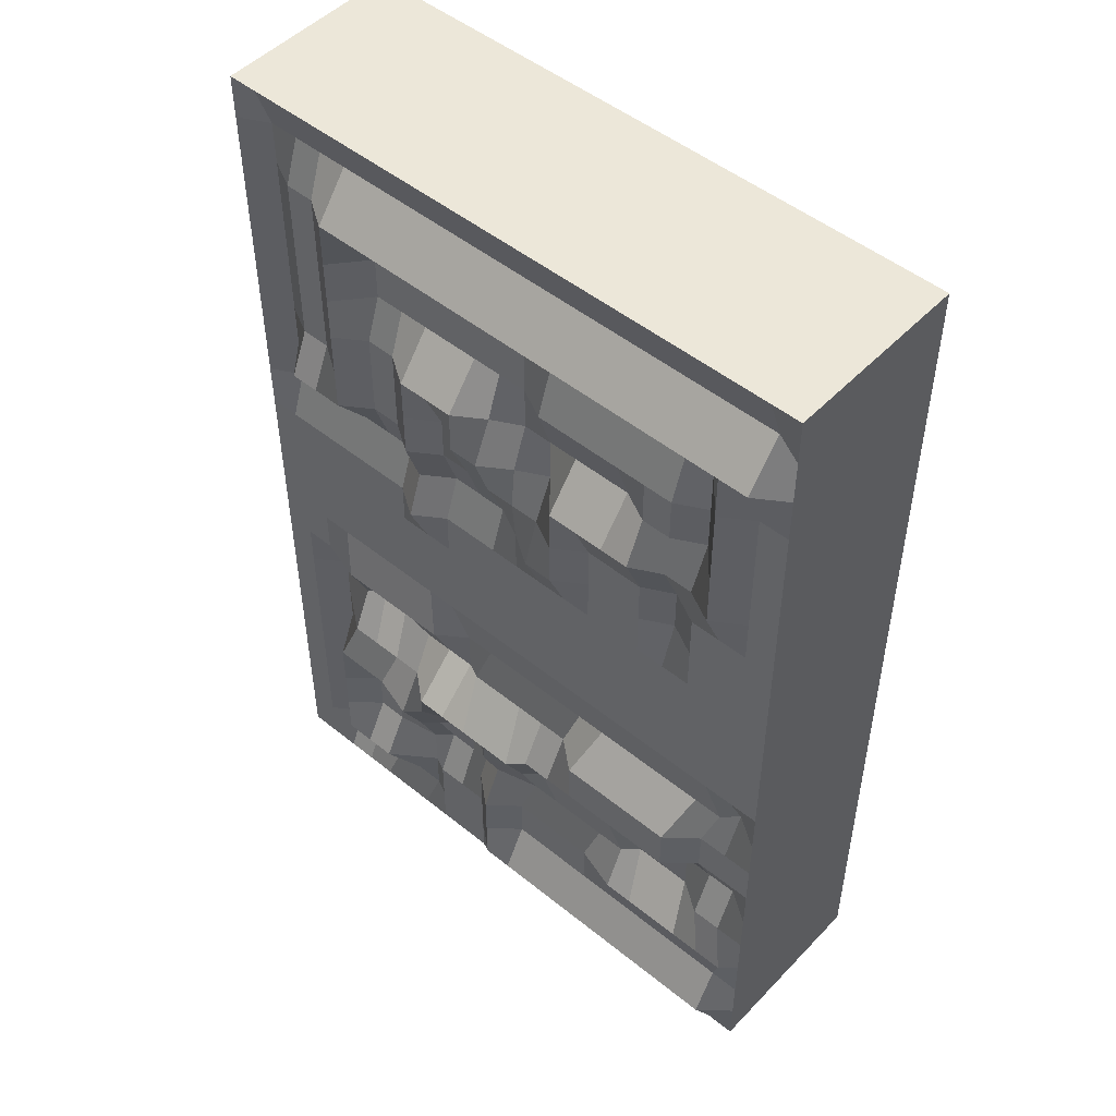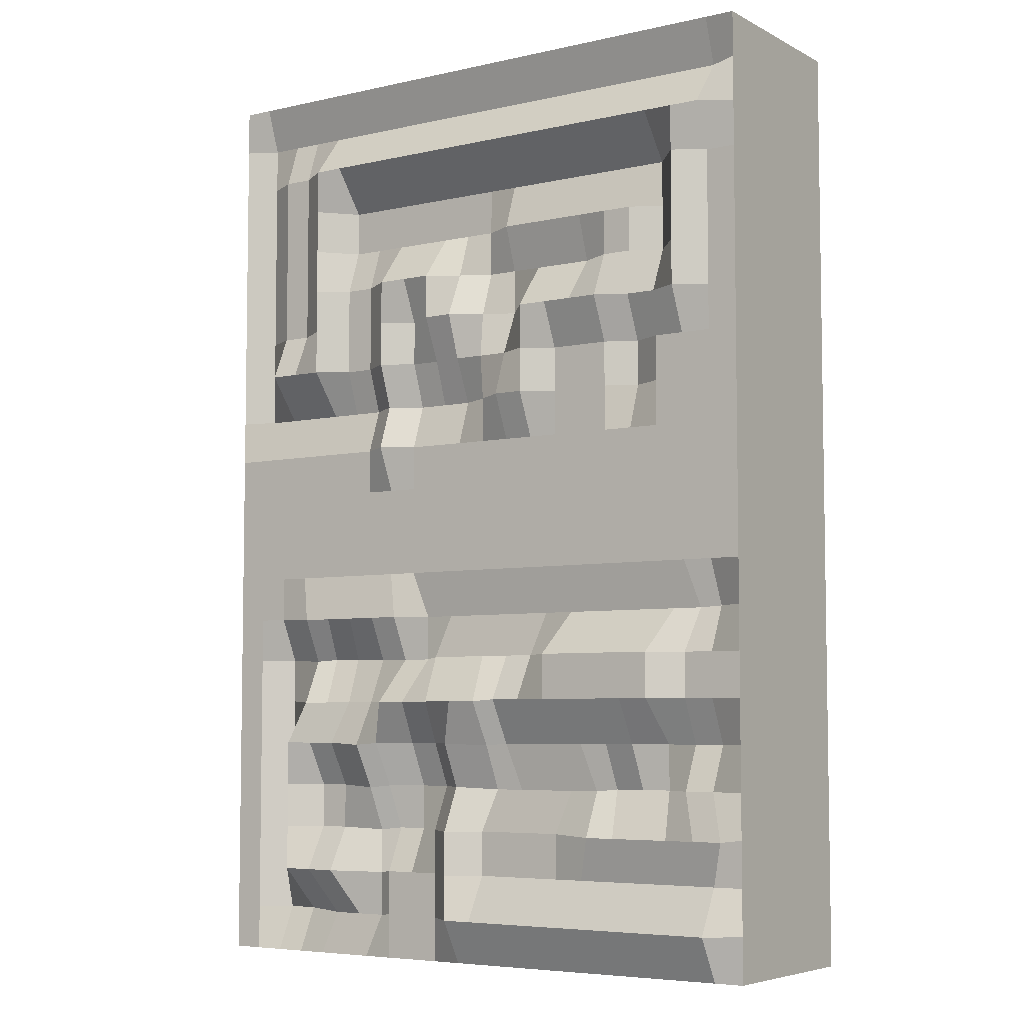
<metadata>
{"format":"obj","ext":"obj","renderer":"f3d","projection":"perspective","resolution":1024,"background":"white","views":[{"elev":49.8,"azim":41.6,"up":"+Z"},{"elev":-5.8,"azim":34.2,"up":"+Z"}]}
</metadata>
<code>
o Cubo.030_Cubo.031
v 0.8236 1.48 -4.93
v 0.8236 1.266 -4.93
v 0.8236 1.48 -3.87
v 0.8236 1.266 -3.87
v 1.53 1.48 -4.93
v 1.53 1.266 -4.93
v 1.53 1.48 -3.87
v 1.53 1.266 -3.87
v 0.8236 1.266 -4.879
v 0.8236 1.266 -4.829
v 0.8236 1.266 -4.778
v 0.8236 1.266 -4.728
v 0.8236 1.266 -4.678
v 0.8236 1.266 -4.627
v 0.8236 1.266 -4.577
v 0.8236 1.266 -4.526
v 0.8236 1.266 -4.476
v 0.8236 1.266 -4.425
v 0.8236 1.266 -4.375
v 0.8236 1.266 -4.324
v 0.8236 1.266 -4.274
v 0.8236 1.266 -4.223
v 0.8236 1.266 -4.173
v 0.8236 1.266 -4.122
v 0.8236 1.266 -4.072
v 0.8236 1.266 -4.022
v 0.8236 1.266 -3.971
v 0.8236 1.266 -3.921
v 0.8572 1.266 -3.87
v 0.8908 1.266 -3.87
v 0.9245 1.266 -3.87
v 0.9581 1.266 -3.87
v 0.9918 1.266 -3.87
v 1.025 1.266 -3.87
v 1.059 1.266 -3.87
v 1.093 1.266 -3.87
v 1.126 1.266 -3.87
v 1.16 1.266 -3.87
v 1.194 1.266 -3.87
v 1.227 1.266 -3.87
v 1.261 1.266 -3.87
v 1.295 1.266 -3.87
v 1.328 1.266 -3.87
v 1.362 1.266 -3.87
v 1.395 1.266 -3.87
v 1.429 1.266 -3.87
v 1.463 1.266 -3.87
v 1.496 1.266 -3.87
v 1.53 1.266 -3.921
v 1.53 1.266 -3.971
v 1.53 1.266 -4.022
v 1.53 1.266 -4.072
v 1.53 1.266 -4.122
v 1.53 1.266 -4.173
v 1.53 1.266 -4.223
v 1.53 1.266 -4.274
v 1.53 1.266 -4.324
v 1.53 1.266 -4.375
v 1.53 1.266 -4.425
v 1.53 1.266 -4.476
v 1.53 1.266 -4.526
v 1.53 1.266 -4.577
v 1.53 1.266 -4.627
v 1.53 1.266 -4.678
v 1.53 1.266 -4.728
v 1.53 1.266 -4.778
v 1.53 1.266 -4.829
v 1.53 1.266 -4.879
v 1.496 1.266 -4.93
v 1.463 1.266 -4.93
v 1.429 1.266 -4.93
v 1.395 1.266 -4.93
v 1.362 1.266 -4.93
v 1.328 1.266 -4.93
v 1.295 1.266 -4.93
v 1.261 1.266 -4.93
v 1.227 1.266 -4.93
v 1.194 1.266 -4.93
v 1.16 1.266 -4.93
v 1.126 1.266 -4.93
v 1.093 1.266 -4.93
v 1.059 1.266 -4.93
v 1.025 1.266 -4.93
v 0.9918 1.266 -4.93
v 0.9581 1.266 -4.93
v 0.9245 1.266 -4.93
v 0.8908 1.266 -4.93
v 0.8572 1.266 -4.93
v 1.496 1.283 -3.921
v 1.496 1.244 -3.971
v 1.496 1.266 -4.022
v 1.496 1.266 -4.072
v 1.496 1.266 -4.122
v 1.496 1.266 -4.173
v 1.496 1.266 -4.223
v 1.496 1.266 -4.274
v 1.496 1.266 -4.324
v 1.496 1.266 -4.375
v 1.496 1.266 -4.425
v 1.496 1.266 -4.476
v 1.496 1.289 -4.526
v 1.496 1.266 -4.577
v 1.496 1.266 -4.627
v 1.496 1.289 -4.678
v 1.496 1.266 -4.728
v 1.512 1.252 -4.781
v 1.496 1.266 -4.829
v 1.496 1.238 -4.879
v 1.463 1.283 -3.921
v 1.463 1.244 -3.971
v 1.463 1.244 -4.022
v 1.463 1.244 -4.072
v 1.463 1.244 -4.122
v 1.463 1.244 -4.173
v 1.463 1.266 -4.223
v 1.463 1.266 -4.274
v 1.463 1.266 -4.324
v 1.463 1.266 -4.375
v 1.463 1.266 -4.425
v 1.463 1.266 -4.476
v 1.478 1.275 -4.528
v 1.463 1.266 -4.577
v 1.463 1.266 -4.627
v 1.463 1.289 -4.678
v 1.463 1.266 -4.728
v 1.478 1.252 -4.781
v 1.463 1.266 -4.829
v 1.463 1.238 -4.879
v 1.429 1.283 -3.921
v 1.429 1.244 -3.971
v 1.429 1.283 -4.022
v 1.429 1.283 -4.072
v 1.429 1.283 -4.122
v 1.429 1.261 -4.173
v 1.429 1.266 -4.223
v 1.429 1.266 -4.274
v 1.429 1.266 -4.324
v 1.429 1.266 -4.375
v 1.429 1.266 -4.425
v 1.429 1.266 -4.476
v 1.445 1.275 -4.528
v 1.429 1.238 -4.577
v 1.429 1.238 -4.627
v 1.429 1.289 -4.678
v 1.429 1.289 -4.728
v 1.445 1.252 -4.781
v 1.429 1.266 -4.829
v 1.429 1.238 -4.879
v 1.395 1.283 -3.921
v 1.395 1.244 -3.971
v 1.395 1.283 -4.022
v 1.395 1.266 -4.072
v 1.395 1.266 -4.122
v 1.395 1.261 -4.173
v 1.395 1.283 -4.223
v 1.395 1.283 -4.274
v 1.395 1.266 -4.324
v 1.395 1.266 -4.375
v 1.395 1.266 -4.425
v 1.395 1.266 -4.476
v 1.411 1.275 -4.528
v 1.395 1.238 -4.577
v 1.395 1.238 -4.627
v 1.395 1.266 -4.678
v 1.395 1.289 -4.728
v 1.411 1.252 -4.781
v 1.395 1.266 -4.829
v 1.395 1.238 -4.879
v 1.362 1.283 -3.921
v 1.362 1.244 -3.971
v 1.362 1.283 -4.022
v 1.362 1.266 -4.072
v 1.362 1.266 -4.122
v 1.362 1.244 -4.173
v 1.362 1.266 -4.223
v 1.362 1.266 -4.274
v 1.362 1.266 -4.324
v 1.362 1.266 -4.375
v 1.362 1.266 -4.425
v 1.362 1.266 -4.476
v 1.378 1.275 -4.528
v 1.362 1.238 -4.577
v 1.362 1.238 -4.627
v 1.362 1.266 -4.678
v 1.362 1.289 -4.728
v 1.378 1.252 -4.781
v 1.362 1.266 -4.829
v 1.362 1.238 -4.879
v 1.328 1.283 -3.921
v 1.328 1.244 -3.971
v 1.328 1.283 -4.022
v 1.328 1.266 -4.072
v 1.328 1.283 -4.122
v 1.328 1.244 -4.173
v 1.328 1.266 -4.223
v 1.328 1.266 -4.274
v 1.328 1.266 -4.324
v 1.328 1.266 -4.375
v 1.328 1.266 -4.425
v 1.328 1.266 -4.476
v 1.344 1.275 -4.528
v 1.328 1.238 -4.577
v 1.328 1.238 -4.627
v 1.328 1.266 -4.678
v 1.344 1.275 -4.73
v 1.344 1.252 -4.781
v 1.328 1.266 -4.829
v 1.328 1.238 -4.879
v 1.295 1.283 -3.921
v 1.295 1.244 -3.971
v 1.295 1.283 -4.022
v 1.295 1.266 -4.072
v 1.295 1.283 -4.122
v 1.295 1.244 -4.173
v 1.295 1.266 -4.223
v 1.295 1.266 -4.274
v 1.295 1.266 -4.324
v 1.295 1.266 -4.375
v 1.295 1.266 -4.425
v 1.295 1.266 -4.476
v 1.31 1.275 -4.528
v 1.295 1.238 -4.577
v 1.295 1.238 -4.627
v 1.295 1.266 -4.678
v 1.31 1.275 -4.73
v 1.295 1.266 -4.778
v 1.295 1.266 -4.829
v 1.295 1.238 -4.879
v 1.261 1.283 -3.921
v 1.261 1.244 -3.971
v 1.261 1.283 -4.022
v 1.261 1.266 -4.072
v 1.261 1.283 -4.122
v 1.261 1.244 -4.173
v 1.261 1.244 -4.223
v 1.261 1.244 -4.274
v 1.261 1.266 -4.324
v 1.261 1.266 -4.375
v 1.261 1.266 -4.425
v 1.261 1.266 -4.476
v 1.277 1.275 -4.528
v 1.261 1.266 -4.577
v 1.261 1.238 -4.627
v 1.261 1.266 -4.678
v 1.277 1.275 -4.73
v 1.261 1.266 -4.778
v 1.261 1.266 -4.829
v 1.261 1.238 -4.879
v 1.227 1.283 -3.921
v 1.227 1.244 -3.971
v 1.227 1.283 -4.022
v 1.227 1.266 -4.072
v 1.227 1.283 -4.122
v 1.227 1.283 -4.173
v 1.227 1.261 -4.223
v 1.227 1.244 -4.274
v 1.227 1.266 -4.324
v 1.227 1.266 -4.375
v 1.227 1.266 -4.425
v 1.227 1.266 -4.476
v 1.243 1.275 -4.528
v 1.227 1.266 -4.577
v 1.227 1.238 -4.627
v 1.227 1.266 -4.678
v 1.243 1.275 -4.73
v 1.227 1.266 -4.778
v 1.227 1.266 -4.829
v 1.227 1.238 -4.879
v 1.194 1.283 -3.921
v 1.194 1.244 -3.971
v 1.194 1.283 -4.022
v 1.194 1.283 -4.072
v 1.194 1.283 -4.122
v 1.194 1.266 -4.173
v 1.194 1.261 -4.223
v 1.194 1.266 -4.274
v 1.194 1.266 -4.324
v 1.194 1.266 -4.375
v 1.194 1.266 -4.425
v 1.194 1.266 -4.476
v 1.209 1.275 -4.528
v 1.194 1.266 -4.577
v 1.209 1.224 -4.629
v 1.209 1.252 -4.68
v 1.209 1.275 -4.73
v 1.194 1.266 -4.778
v 1.194 1.266 -4.829
v 1.194 1.238 -4.879
v 1.16 1.283 -3.921
v 1.16 1.244 -3.971
v 1.16 1.283 -4.022
v 1.16 1.283 -4.072
v 1.16 1.266 -4.122
v 1.16 1.244 -4.173
v 1.16 1.261 -4.223
v 1.16 1.283 -4.274
v 1.16 1.266 -4.324
v 1.16 1.266 -4.375
v 1.16 1.266 -4.425
v 1.16 1.266 -4.476
v 1.176 1.275 -4.528
v 1.16 1.266 -4.577
v 1.176 1.224 -4.629
v 1.16 1.238 -4.678
v 1.16 1.261 -4.728
v 1.16 1.238 -4.778
v 1.16 1.238 -4.829
v 1.16 1.238 -4.879
v 1.126 1.283 -3.921
v 1.126 1.244 -3.971
v 1.126 1.283 -4.022
v 1.126 1.283 -4.072
v 1.126 1.244 -4.122
v 1.126 1.244 -4.173
v 1.126 1.266 -4.223
v 1.126 1.283 -4.274
v 1.126 1.266 -4.324
v 1.126 1.266 -4.375
v 1.126 1.266 -4.425
v 1.126 1.266 -4.476
v 1.142 1.275 -4.528
v 1.126 1.266 -4.577
v 1.142 1.224 -4.629
v 1.126 1.266 -4.678
v 1.126 1.289 -4.728
v 1.126 1.266 -4.778
v 1.126 1.266 -4.829
v 1.126 1.266 -4.879
v 1.093 1.283 -3.921
v 1.093 1.244 -3.971
v 1.093 1.283 -4.022
v 1.093 1.283 -4.072
v 1.093 1.244 -4.122
v 1.093 1.266 -4.173
v 1.093 1.266 -4.223
v 1.093 1.283 -4.274
v 1.093 1.266 -4.324
v 1.093 1.266 -4.375
v 1.093 1.266 -4.425
v 1.093 1.266 -4.476
v 1.108 1.275 -4.528
v 1.108 1.275 -4.579
v 1.108 1.224 -4.629
v 1.093 1.266 -4.678
v 1.093 1.289 -4.728
v 1.093 1.289 -4.778
v 1.093 1.266 -4.829
v 1.093 1.266 -4.879
v 1.059 1.283 -3.921
v 1.059 1.244 -3.971
v 1.059 1.283 -4.022
v 1.059 1.283 -4.072
v 1.059 1.244 -4.122
v 1.059 1.244 -4.173
v 1.059 1.244 -4.223
v 1.059 1.261 -4.274
v 1.059 1.244 -4.324
v 1.059 1.266 -4.375
v 1.059 1.266 -4.425
v 1.059 1.266 -4.476
v 1.075 1.252 -4.528
v 1.075 1.275 -4.579
v 1.075 1.224 -4.629
v 1.059 1.238 -4.678
v 1.059 1.266 -4.728
v 1.059 1.289 -4.778
v 1.059 1.266 -4.829
v 1.059 1.266 -4.879
v 1.025 1.283 -3.921
v 1.025 1.244 -3.971
v 1.025 1.283 -4.022
v 1.025 1.283 -4.072
v 1.025 1.266 -4.122
v 1.025 1.266 -4.173
v 1.025 1.266 -4.223
v 1.025 1.283 -4.274
v 1.025 1.266 -4.324
v 1.025 1.266 -4.375
v 1.025 1.266 -4.425
v 1.025 1.266 -4.476
v 1.041 1.252 -4.528
v 1.041 1.275 -4.579
v 1.041 1.252 -4.629
v 1.041 1.224 -4.68
v 1.041 1.252 -4.73
v 1.041 1.275 -4.781
v 1.041 1.275 -4.831
v 1.041 1.275 -4.882
v 0.9918 1.283 -3.921
v 0.9918 1.244 -3.971
v 0.9918 1.283 -4.022
v 0.9918 1.283 -4.072
v 0.9918 1.266 -4.122
v 0.9918 1.266 -4.173
v 0.9918 1.266 -4.223
v 0.9918 1.283 -4.274
v 0.9918 1.266 -4.324
v 0.9918 1.266 -4.375
v 0.9918 1.266 -4.425
v 0.9918 1.266 -4.476
v 1.008 1.252 -4.528
v 0.9918 1.289 -4.577
v 1.008 1.252 -4.629
v 0.9918 1.238 -4.678
v 0.9918 1.266 -4.728
v 0.9918 1.266 -4.778
v 0.9918 1.238 -4.829
v 1.008 1.275 -4.882
v 0.9581 1.283 -3.921
v 0.9581 1.244 -3.971
v 0.9581 1.244 -4.022
v 0.9581 1.244 -4.072
v 0.9581 1.244 -4.122
v 0.9581 1.244 -4.173
v 0.9581 1.244 -4.223
v 0.9581 1.283 -4.274
v 0.9581 1.266 -4.324
v 0.9581 1.266 -4.375
v 0.9581 1.266 -4.425
v 0.9581 1.266 -4.476
v 0.9739 1.252 -4.528
v 0.9581 1.289 -4.577
v 0.9739 1.252 -4.629
v 0.9581 1.238 -4.678
v 0.9581 1.266 -4.728
v 0.9581 1.266 -4.778
v 0.9581 1.238 -4.829
v 0.9739 1.275 -4.882
v 0.9245 1.283 -3.921
v 0.9245 1.266 -3.971
v 0.9245 1.266 -4.022
v 0.9245 1.266 -4.072
v 0.9245 1.266 -4.122
v 0.9245 1.266 -4.173
v 0.9245 1.244 -4.223
v 0.9245 1.283 -4.274
v 0.9245 1.266 -4.324
v 0.9245 1.266 -4.375
v 0.9245 1.266 -4.425
v 0.9245 1.266 -4.476
v 0.9402 1.252 -4.528
v 0.9402 1.275 -4.579
v 0.9402 1.252 -4.629
v 0.9245 1.238 -4.678
v 0.9245 1.238 -4.728
v 0.9245 1.238 -4.778
v 0.9245 1.238 -4.829
v 0.9245 1.289 -4.879
v 0.8908 1.283 -3.921
v 0.8908 1.266 -3.971
v 0.8908 1.266 -4.022
v 0.8908 1.266 -4.072
v 0.8908 1.266 -4.122
v 0.8908 1.266 -4.173
v 0.8908 1.244 -4.223
v 0.8908 1.283 -4.274
v 0.8908 1.266 -4.324
v 0.8908 1.266 -4.375
v 0.8908 1.266 -4.425
v 0.8908 1.266 -4.476
v 0.8908 1.266 -4.526
v 0.8908 1.289 -4.577
v 0.8908 1.289 -4.627
v 0.8908 1.289 -4.678
v 0.8908 1.289 -4.728
v 0.8908 1.289 -4.778
v 0.8908 1.289 -4.829
v 0.8908 1.289 -4.879
v 0.8572 1.283 -3.921
v 0.8572 1.283 -3.971
v 0.8572 1.283 -4.022
v 0.8572 1.283 -4.072
v 0.8572 1.283 -4.122
v 0.8572 1.283 -4.173
v 0.8572 1.283 -4.223
v 0.8572 1.283 -4.274
v 0.8572 1.266 -4.324
v 0.8572 1.266 -4.375
v 0.8572 1.266 -4.425
v 0.8572 1.266 -4.476
v 0.8572 1.266 -4.526
v 0.8572 1.266 -4.577
v 0.8572 1.266 -4.627
v 0.8572 1.266 -4.678
v 0.8572 1.266 -4.728
v 0.8572 1.266 -4.778
v 0.8572 1.266 -4.829
v 0.8572 1.266 -4.879
f 1 2 9 10 11 12 13 14 15 16 17 18 19 20 21 22 23 24 25 26 27 28 4 3
f 3 4 29 30 31 32 33 34 35 36 37 38 39 40 41 42 43 44 45 46 47 48 8 7
f 7 8 49 50 51 52 53 54 55 56 57 58 59 60 61 62 63 64 65 66 67 68 6 5
f 5 6 69 70 71 72 73 74 75 76 77 78 79 80 81 82 83 84 85 86 87 88 2 1
f 3 7 5 1
f 488 9 2 88
f 68 108 69 6
f 108 128 70 69
f 128 148 71 70
f 148 168 72 71
f 168 188 73 72
f 188 208 74 73
f 208 228 75 74
f 228 248 76 75
f 248 268 77 76
f 268 288 78 77
f 288 308 79 78
f 308 328 80 79
f 328 348 81 80
f 348 368 82 81
f 368 388 83 82
f 388 408 84 83
f 408 428 85 84
f 428 448 86 85
f 448 468 87 86
f 468 488 88 87
f 8 48 89 49
f 49 89 90 50
f 50 90 91 51
f 51 91 92 52
f 52 92 93 53
f 53 93 94 54
f 54 94 95 55
f 55 95 96 56
f 56 96 97 57
f 57 97 98 58
f 58 98 99 59
f 59 99 100 60
f 60 100 101 61
f 61 101 102 62
f 62 102 103 63
f 63 103 104 64
f 64 104 105 65
f 65 105 106 66
f 66 106 107 67
f 67 107 108 68
f 48 47 109 89
f 89 109 110 90
f 90 110 111 91
f 91 111 112 92
f 92 112 113 93
f 93 113 114 94
f 94 114 115 95
f 95 115 116 96
f 96 116 117 97
f 97 117 118 98
f 98 118 119 99
f 99 119 120 100
f 100 120 121 101
f 101 121 122 102
f 102 122 123 103
f 103 123 124 104
f 104 124 125 105
f 105 125 126 106
f 106 126 127 107
f 107 127 128 108
f 47 46 129 109
f 109 129 130 110
f 110 130 131 111
f 111 131 132 112
f 112 132 133 113
f 113 133 134 114
f 114 134 135 115
f 115 135 136 116
f 116 136 137 117
f 117 137 138 118
f 118 138 139 119
f 119 139 140 120
f 120 140 141 121
f 121 141 142 122
f 122 142 143 123
f 123 143 144 124
f 124 144 145 125
f 125 145 146 126
f 126 146 147 127
f 127 147 148 128
f 46 45 149 129
f 129 149 150 130
f 130 150 151 131
f 131 151 152 132
f 132 152 153 133
f 133 153 154 134
f 134 154 155 135
f 135 155 156 136
f 136 156 157 137
f 137 157 158 138
f 138 158 159 139
f 139 159 160 140
f 140 160 161 141
f 141 161 162 142
f 142 162 163 143
f 143 163 164 144
f 144 164 165 145
f 145 165 166 146
f 146 166 167 147
f 147 167 168 148
f 45 44 169 149
f 149 169 170 150
f 150 170 171 151
f 151 171 172 152
f 152 172 173 153
f 153 173 174 154
f 154 174 175 155
f 155 175 176 156
f 156 176 177 157
f 157 177 178 158
f 158 178 179 159
f 159 179 180 160
f 160 180 181 161
f 161 181 182 162
f 162 182 183 163
f 163 183 184 164
f 164 184 185 165
f 165 185 186 166
f 166 186 187 167
f 167 187 188 168
f 44 43 189 169
f 169 189 190 170
f 170 190 191 171
f 171 191 192 172
f 172 192 193 173
f 173 193 194 174
f 174 194 195 175
f 175 195 196 176
f 176 196 197 177
f 177 197 198 178
f 178 198 199 179
f 179 199 200 180
f 180 200 201 181
f 181 201 202 182
f 182 202 203 183
f 183 203 204 184
f 184 204 205 185
f 185 205 206 186
f 186 206 207 187
f 187 207 208 188
f 43 42 209 189
f 189 209 210 190
f 190 210 211 191
f 191 211 212 192
f 192 212 213 193
f 193 213 214 194
f 194 214 215 195
f 195 215 216 196
f 196 216 217 197
f 197 217 218 198
f 198 218 219 199
f 199 219 220 200
f 200 220 221 201
f 201 221 222 202
f 202 222 223 203
f 203 223 224 204
f 204 224 225 205
f 205 225 226 206
f 206 226 227 207
f 207 227 228 208
f 42 41 229 209
f 209 229 230 210
f 210 230 231 211
f 211 231 232 212
f 212 232 233 213
f 213 233 234 214
f 214 234 235 215
f 215 235 236 216
f 216 236 237 217
f 217 237 238 218
f 218 238 239 219
f 219 239 240 220
f 220 240 241 221
f 221 241 242 222
f 222 242 243 223
f 223 243 244 224
f 224 244 245 225
f 225 245 246 226
f 226 246 247 227
f 227 247 248 228
f 41 40 249 229
f 229 249 250 230
f 230 250 251 231
f 231 251 252 232
f 232 252 253 233
f 233 253 254 234
f 234 254 255 235
f 235 255 256 236
f 236 256 257 237
f 237 257 258 238
f 238 258 259 239
f 239 259 260 240
f 240 260 261 241
f 241 261 262 242
f 242 262 263 243
f 243 263 264 244
f 244 264 265 245
f 245 265 266 246
f 246 266 267 247
f 247 267 268 248
f 40 39 269 249
f 249 269 270 250
f 250 270 271 251
f 251 271 272 252
f 252 272 273 253
f 253 273 274 254
f 254 274 275 255
f 255 275 276 256
f 256 276 277 257
f 257 277 278 258
f 258 278 279 259
f 259 279 280 260
f 260 280 281 261
f 261 281 282 262
f 262 282 283 263
f 263 283 284 264
f 264 284 285 265
f 265 285 286 266
f 266 286 287 267
f 267 287 288 268
f 39 38 289 269
f 269 289 290 270
f 270 290 291 271
f 271 291 292 272
f 272 292 293 273
f 273 293 294 274
f 274 294 295 275
f 275 295 296 276
f 276 296 297 277
f 277 297 298 278
f 278 298 299 279
f 279 299 300 280
f 280 300 301 281
f 281 301 302 282
f 282 302 303 283
f 283 303 304 284
f 284 304 305 285
f 285 305 306 286
f 286 306 307 287
f 287 307 308 288
f 38 37 309 289
f 289 309 310 290
f 290 310 311 291
f 291 311 312 292
f 292 312 313 293
f 293 313 314 294
f 294 314 315 295
f 295 315 316 296
f 296 316 317 297
f 297 317 318 298
f 298 318 319 299
f 299 319 320 300
f 300 320 321 301
f 301 321 322 302
f 302 322 323 303
f 303 323 324 304
f 304 324 325 305
f 305 325 326 306
f 306 326 327 307
f 307 327 328 308
f 37 36 329 309
f 309 329 330 310
f 310 330 331 311
f 311 331 332 312
f 312 332 333 313
f 313 333 334 314
f 314 334 335 315
f 315 335 336 316
f 316 336 337 317
f 317 337 338 318
f 318 338 339 319
f 319 339 340 320
f 320 340 341 321
f 321 341 342 322
f 322 342 343 323
f 323 343 344 324
f 324 344 345 325
f 325 345 346 326
f 326 346 347 327
f 327 347 348 328
f 36 35 349 329
f 329 349 350 330
f 330 350 351 331
f 331 351 352 332
f 332 352 353 333
f 333 353 354 334
f 334 354 355 335
f 335 355 356 336
f 336 356 357 337
f 337 357 358 338
f 338 358 359 339
f 339 359 360 340
f 340 360 361 341
f 341 361 362 342
f 342 362 363 343
f 343 363 364 344
f 344 364 365 345
f 345 365 366 346
f 346 366 367 347
f 347 367 368 348
f 35 34 369 349
f 349 369 370 350
f 350 370 371 351
f 351 371 372 352
f 352 372 373 353
f 353 373 374 354
f 354 374 375 355
f 355 375 376 356
f 356 376 377 357
f 357 377 378 358
f 358 378 379 359
f 359 379 380 360
f 360 380 381 361
f 361 381 382 362
f 362 382 383 363
f 363 383 384 364
f 364 384 385 365
f 365 385 386 366
f 366 386 387 367
f 367 387 388 368
f 34 33 389 369
f 369 389 390 370
f 370 390 391 371
f 371 391 392 372
f 372 392 393 373
f 373 393 394 374
f 374 394 395 375
f 375 395 396 376
f 376 396 397 377
f 377 397 398 378
f 378 398 399 379
f 379 399 400 380
f 380 400 401 381
f 381 401 402 382
f 382 402 403 383
f 383 403 404 384
f 384 404 405 385
f 385 405 406 386
f 386 406 407 387
f 387 407 408 388
f 33 32 409 389
f 389 409 410 390
f 390 410 411 391
f 391 411 412 392
f 392 412 413 393
f 393 413 414 394
f 394 414 415 395
f 395 415 416 396
f 396 416 417 397
f 397 417 418 398
f 398 418 419 399
f 399 419 420 400
f 400 420 421 401
f 401 421 422 402
f 402 422 423 403
f 403 423 424 404
f 404 424 425 405
f 405 425 426 406
f 406 426 427 407
f 407 427 428 408
f 32 31 429 409
f 409 429 430 410
f 410 430 431 411
f 411 431 432 412
f 412 432 433 413
f 413 433 434 414
f 414 434 435 415
f 415 435 436 416
f 416 436 437 417
f 417 437 438 418
f 418 438 439 419
f 419 439 440 420
f 420 440 441 421
f 421 441 442 422
f 422 442 443 423
f 423 443 444 424
f 424 444 445 425
f 425 445 446 426
f 426 446 447 427
f 427 447 448 428
f 31 30 449 429
f 429 449 450 430
f 430 450 451 431
f 431 451 452 432
f 432 452 453 433
f 433 453 454 434
f 434 454 455 435
f 435 455 456 436
f 436 456 457 437
f 437 457 458 438
f 438 458 459 439
f 439 459 460 440
f 440 460 461 441
f 441 461 462 442
f 442 462 463 443
f 443 463 464 444
f 444 464 465 445
f 445 465 466 446
f 446 466 467 447
f 447 467 468 448
f 30 29 469 449
f 449 469 470 450
f 450 470 471 451
f 451 471 472 452
f 452 472 473 453
f 453 473 474 454
f 454 474 475 455
f 455 475 476 456
f 456 476 477 457
f 457 477 478 458
f 458 478 479 459
f 459 479 480 460
f 460 480 481 461
f 461 481 482 462
f 462 482 483 463
f 463 483 484 464
f 464 484 485 465
f 465 485 486 466
f 466 486 487 467
f 467 487 488 468
f 29 4 28 469
f 469 28 27 470
f 470 27 26 471
f 471 26 25 472
f 472 25 24 473
f 473 24 23 474
f 474 23 22 475
f 475 22 21 476
f 476 21 20 477
f 477 20 19 478
f 478 19 18 479
f 479 18 17 480
f 480 17 16 481
f 481 16 15 482
f 482 15 14 483
f 483 14 13 484
f 484 13 12 485
f 485 12 11 486
f 486 11 10 487
f 487 10 9 488

</code>
